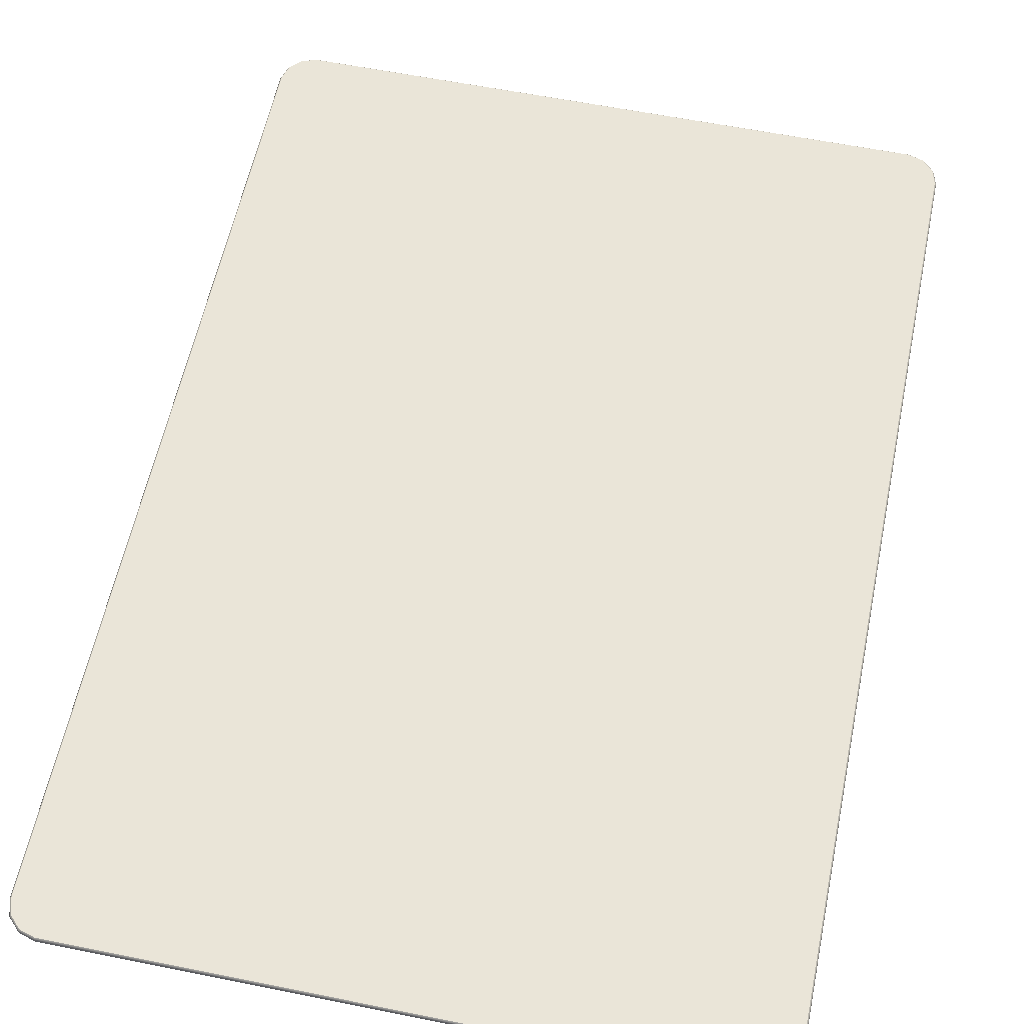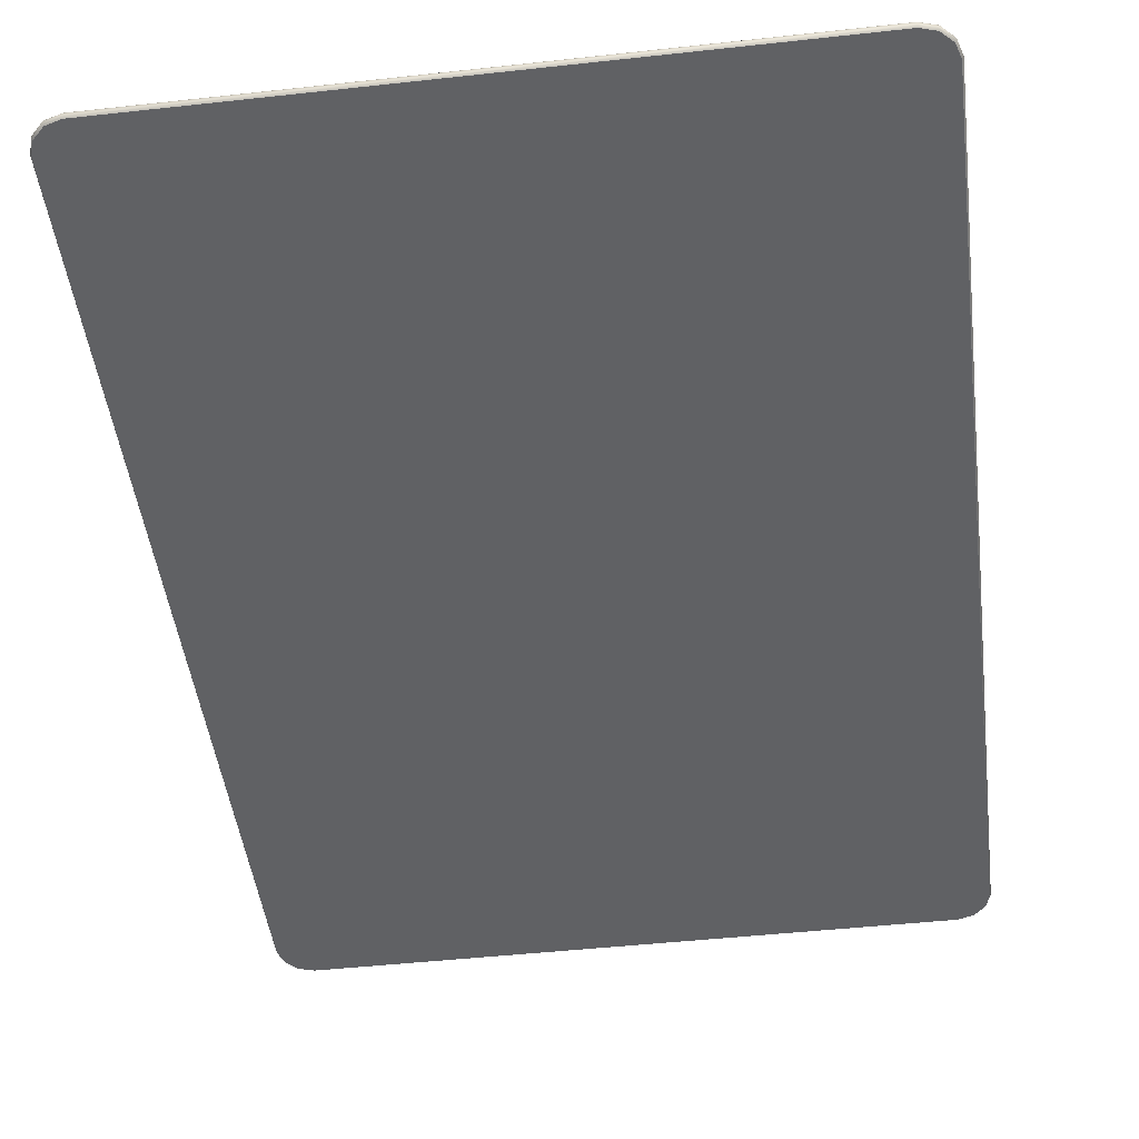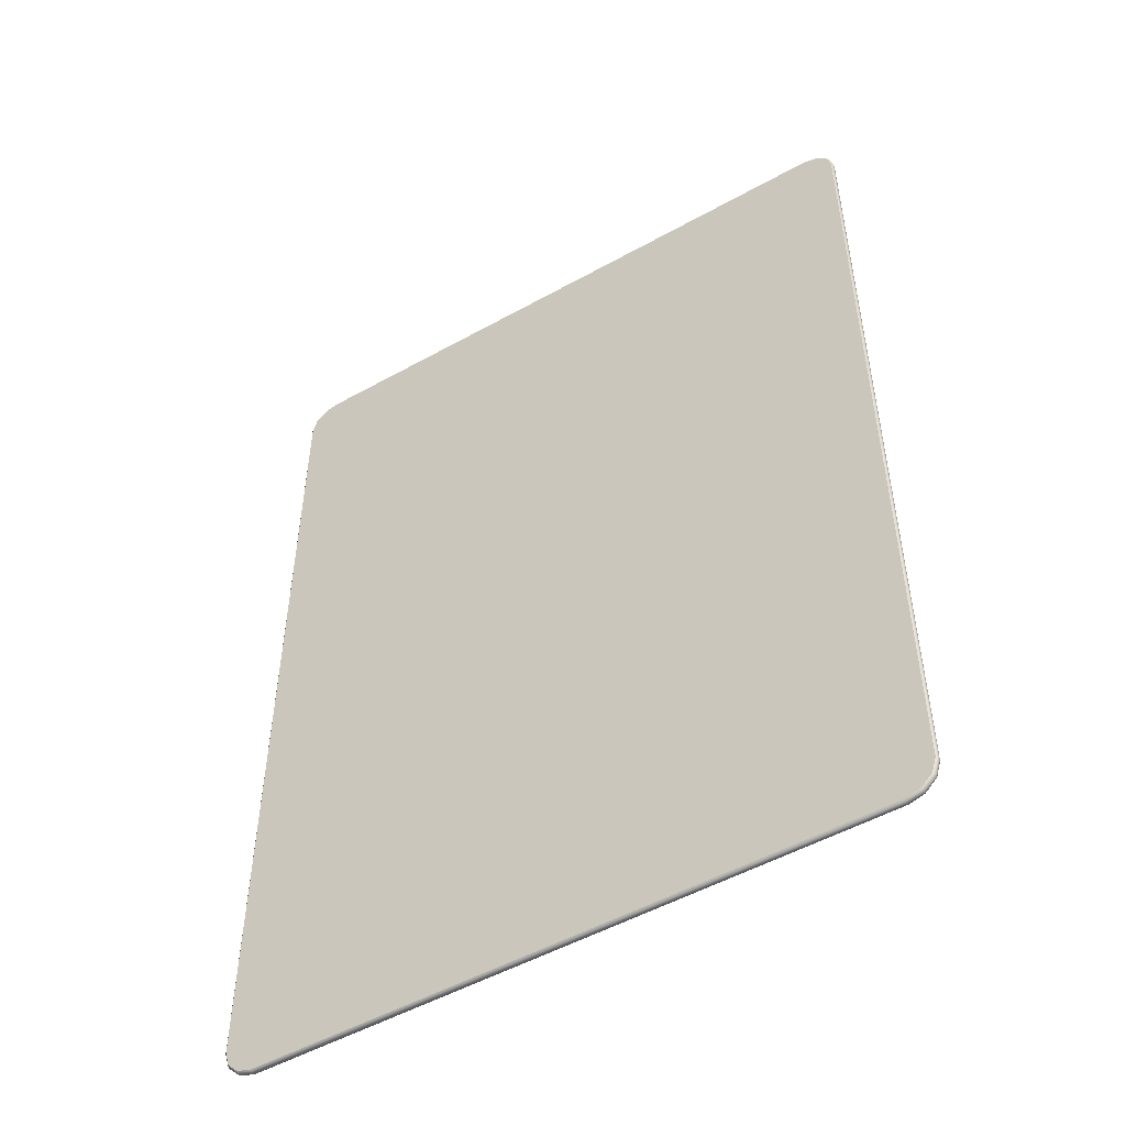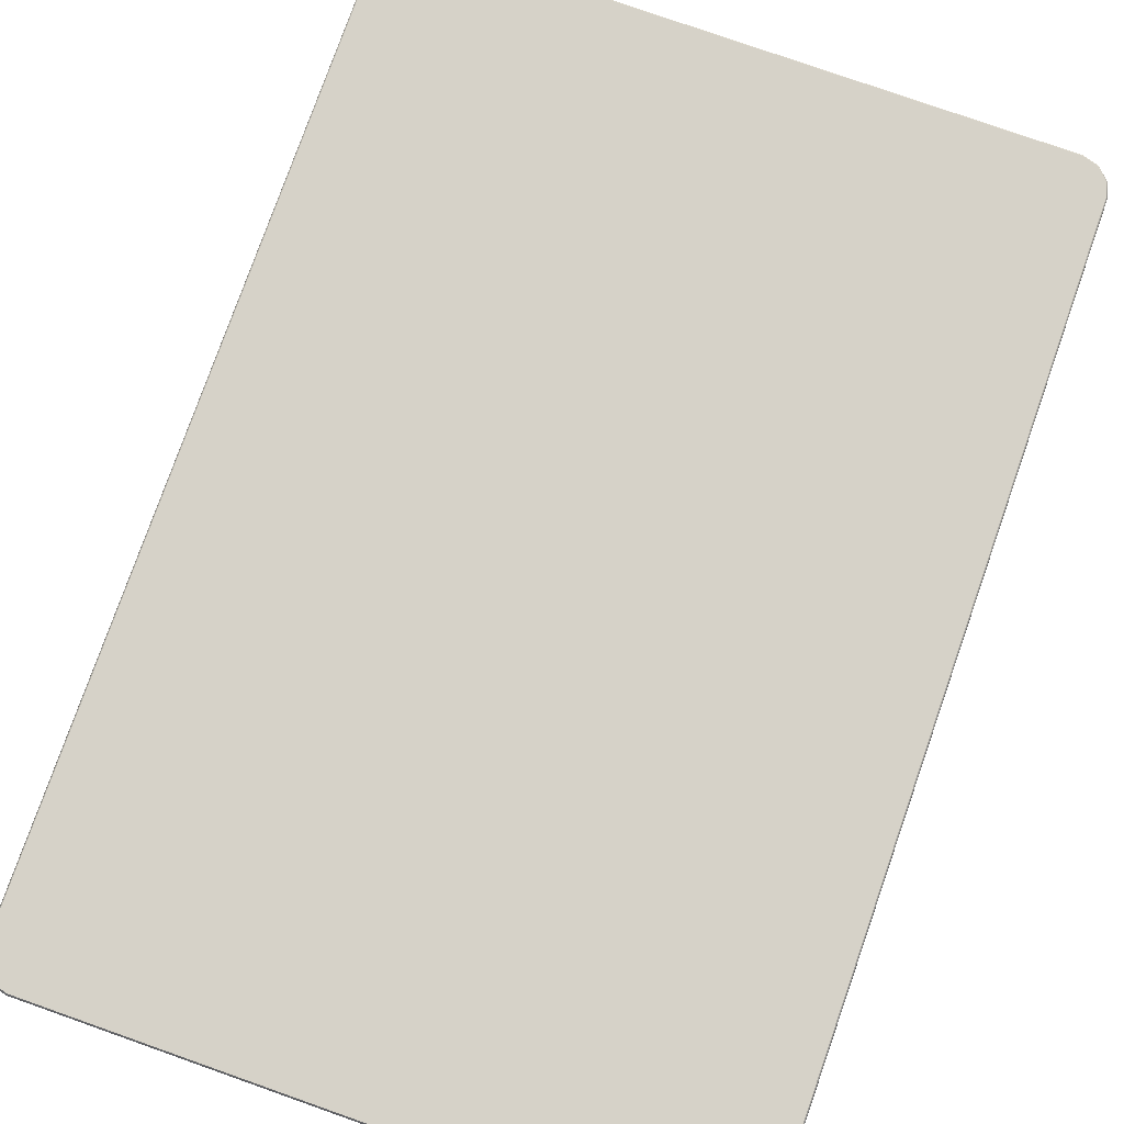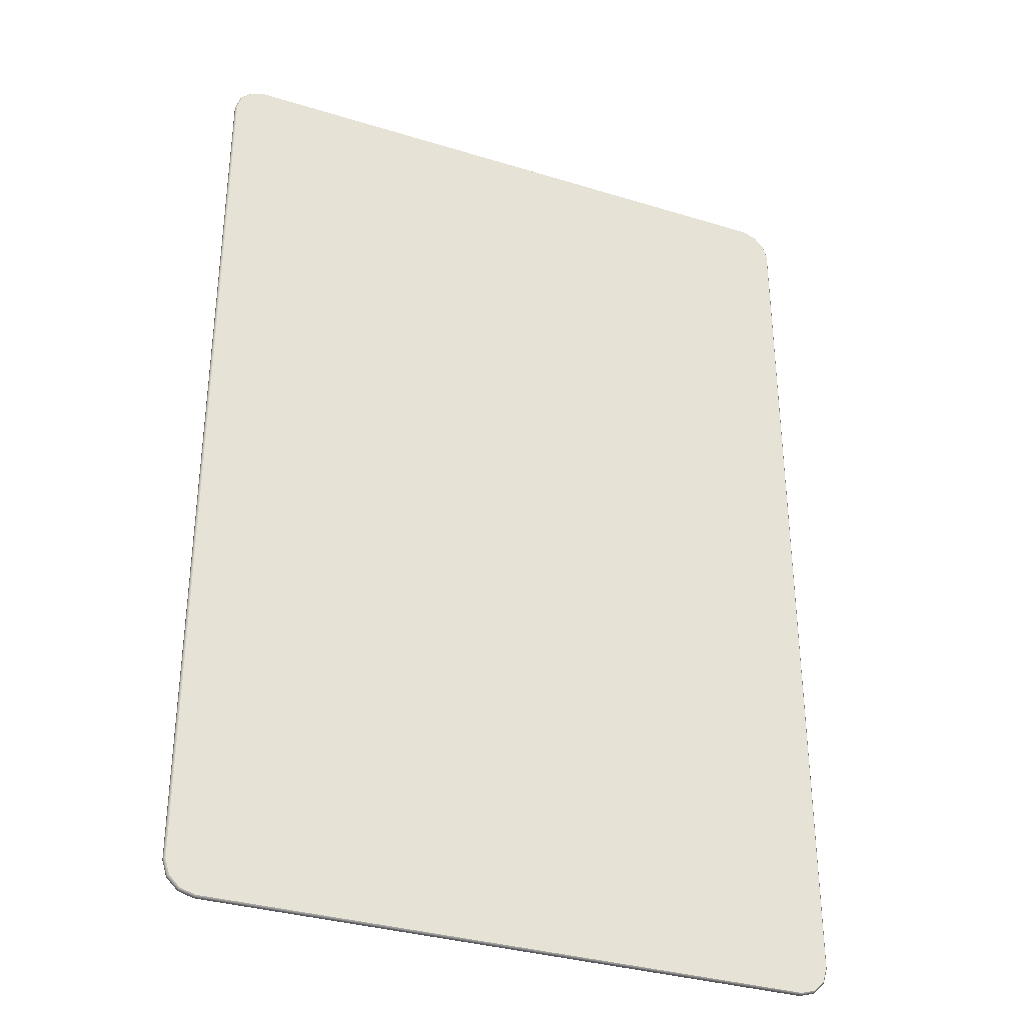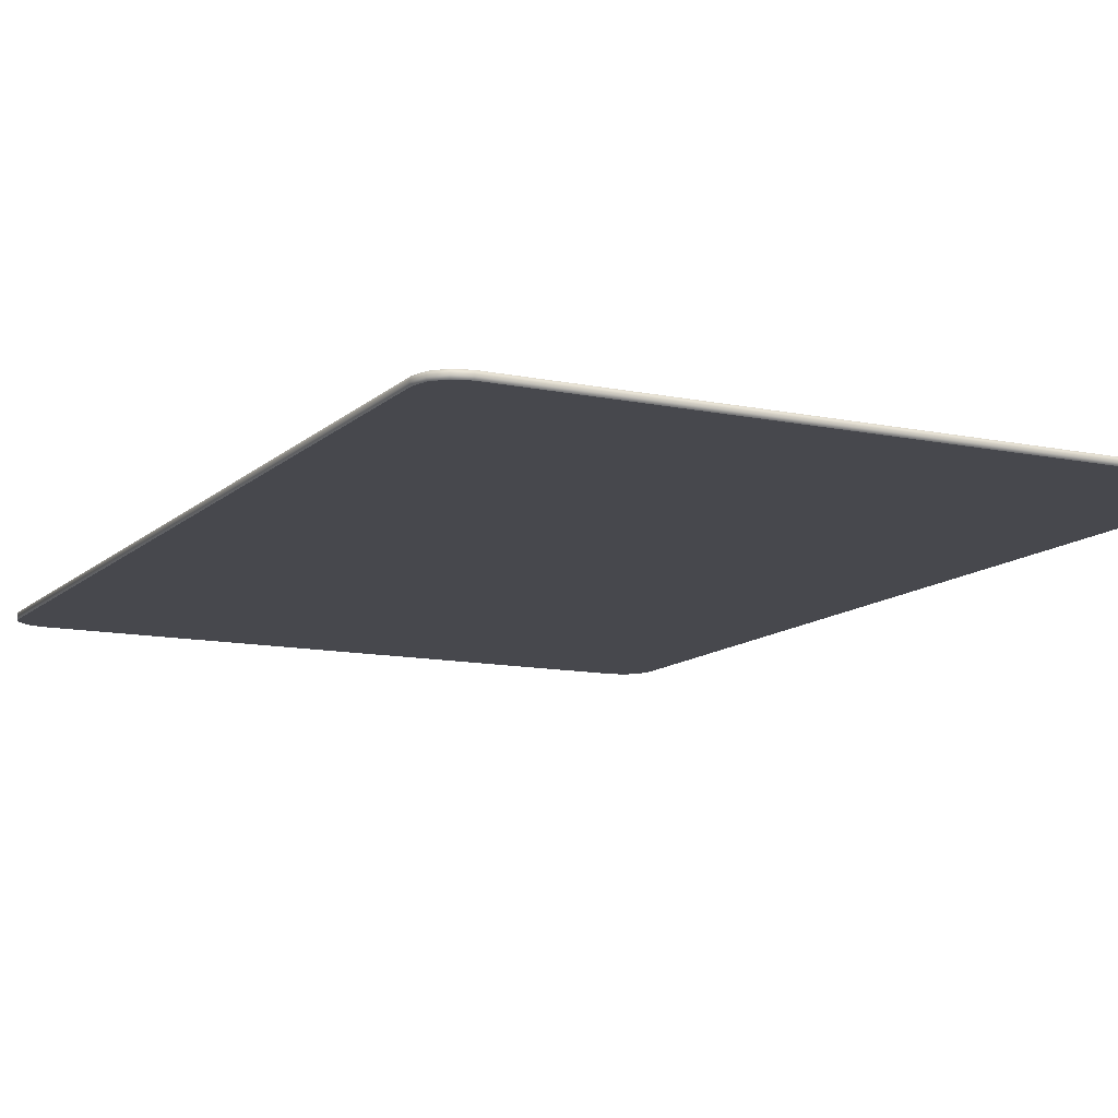
<metadata>
{"format":"obj","ext":"obj","renderer":"f3d","projection":"perspective","resolution":1024,"background":"white","views":[{"elev":59.3,"azim":-168.3,"up":"+Y"},{"elev":-46.9,"azim":7.1,"up":"+Y"},{"elev":-51.2,"azim":-148.7,"up":"+Z"},{"elev":78.1,"azim":19.4,"up":"+Y"},{"elev":-33.5,"azim":-22.8,"up":"+Z"},{"elev":-11.8,"azim":-26.7,"up":"+Y"}]}
</metadata>
<code>
o Cube
v -1.555 0.018 2.478
v -1.708 0.018 2.325
v -1.63 0.018 2.456
v -1.685 0.018 2.4
v -1.708 -0.018 2.325
v -1.555 -0.018 2.478
v -1.685 -0.018 2.4
v -1.63 -0.018 2.456
v -1.708 0.018 -2.325
v -1.555 0.018 -2.478
v -1.685 0.018 -2.4
v -1.63 0.018 -2.456
v -1.555 -0.018 -2.478
v -1.708 -0.018 -2.325
v -1.63 -0.018 -2.456
v -1.685 -0.018 -2.4
v 1.708 0.018 2.325
v 1.555 0.018 2.478
v 1.685 0.018 2.4
v 1.63 0.018 2.456
v 1.555 -0.018 2.478
v 1.708 -0.018 2.325
v 1.63 -0.018 2.456
v 1.685 -0.018 2.4
v 1.555 0.018 -2.478
v 1.708 0.018 -2.325
v 1.63 0.018 -2.456
v 1.685 0.018 -2.4
v 1.708 -0.018 -2.325
v 1.555 -0.018 -2.478
v 1.685 -0.018 -2.4
v 1.63 -0.018 -2.456
v -1.556 0.00528 2.486
v -1.556 0.01306 2.483
v -1.713 0.01306 2.326
v -1.716 0.00528 2.326
v -1.633 0.01306 2.46
v -1.634 0.00528 2.463
v -1.69 0.01306 2.403
v -1.692 0.00528 2.405
v -1.716 -0.00528 2.326
v -1.713 -0.01306 2.326
v -1.556 -0.01306 2.483
v -1.556 -0.00528 2.486
v -1.692 -0.00528 2.405
v -1.69 -0.01306 2.403
v -1.634 -0.00528 2.463
v -1.633 -0.01306 2.46
v -1.716 0.00528 -2.326
v -1.713 0.01306 -2.326
v -1.556 0.01306 -2.483
v -1.556 0.00528 -2.486
v -1.692 0.00528 -2.405
v -1.69 0.01306 -2.403
v -1.634 0.00528 -2.463
v -1.633 0.01306 -2.46
v -1.556 -0.00528 -2.486
v -1.556 -0.01306 -2.483
v -1.713 -0.01306 -2.326
v -1.716 -0.00528 -2.326
v -1.633 -0.01306 -2.46
v -1.634 -0.00528 -2.463
v -1.69 -0.01306 -2.403
v -1.692 -0.00528 -2.405
v 1.716 0.00528 2.326
v 1.713 0.01306 2.326
v 1.556 0.01306 2.483
v 1.556 0.00528 2.486
v 1.692 0.00528 2.405
v 1.69 0.01306 2.403
v 1.634 0.00528 2.463
v 1.633 0.01306 2.46
v 1.556 -0.00528 2.486
v 1.556 -0.01306 2.483
v 1.713 -0.01306 2.326
v 1.716 -0.00528 2.326
v 1.633 -0.01306 2.46
v 1.634 -0.00528 2.463
v 1.69 -0.01306 2.403
v 1.692 -0.00528 2.405
v 1.556 0.00528 -2.486
v 1.556 0.01306 -2.483
v 1.713 0.01306 -2.326
v 1.716 0.00528 -2.326
v 1.634 0.00528 -2.463
v 1.633 0.01306 -2.46
v 1.692 0.00528 -2.405
v 1.69 0.01306 -2.403
v 1.716 -0.00528 -2.326
v 1.713 -0.01306 -2.326
v 1.556 -0.01306 -2.483
v 1.556 -0.00528 -2.486
v 1.69 -0.01306 -2.403
v 1.692 -0.00528 -2.405
v 1.633 -0.01306 -2.46
v 1.634 -0.00528 -2.463
f 39 37 3 4
f 72 70 19 20
f 10 25 82 51
f 67 72 20 18
f 56 54 11 12
f 88 86 27 28
f 83 88 28 26
f 2 9 50 35
f 18 1 34 67
f 54 50 9 11
f 70 66 17 19
f 86 82 25 27
f 26 17 66 83
f 35 39 4 2
f 51 56 12 10
f 9 2 4 3 1 18 20 19 17 26 28 27 25 10 12 11
f 37 34 1 3
f 29 22 24 23 21 6 8 7 5 14 16 15 13 30 32 31
f 46 42 5 7
f 61 58 13 15
f 33 38 47 44
f 40 36 41 45
f 57 62 55 52
f 93 90 29 31
f 77 74 21 23
f 80 76 65 69
f 48 46 7 8
f 38 40 45 47
f 36 49 60 41
f 42 59 14 5
f 30 13 58 91
f 52 81 92 57
f 62 64 53 55
f 63 61 15 16
f 64 60 49 53
f 91 95 32 30
f 89 94 87 84
f 94 96 85 87
f 95 93 31 32
f 96 92 81 85
f 22 29 90 75
f 73 78 71 68
f 78 80 69 71
f 79 77 23 24
f 84 65 76 89
f 68 33 44 73
f 74 43 6 21
f 43 48 8 6
f 75 79 24 22
f 59 63 16 14
f 38 33 34 37
f 44 47 48 43
f 40 38 37 39
f 47 45 46 48
f 36 40 39 35
f 45 41 42 46
f 62 57 58 61
f 52 55 56 51
f 64 62 61 63
f 55 53 54 56
f 60 64 63 59
f 53 49 50 54
f 94 89 90 93
f 84 87 88 83
f 96 94 93 95
f 87 85 86 88
f 92 96 95 91
f 85 81 82 86
f 78 73 74 77
f 68 71 72 67
f 80 78 77 79
f 71 69 70 72
f 76 80 79 75
f 69 65 66 70
f 49 36 35 50
f 81 52 51 82
f 65 84 83 66
f 33 68 67 34
f 41 60 59 42
f 73 44 43 74
f 89 76 75 90
f 57 92 91 58

</code>
